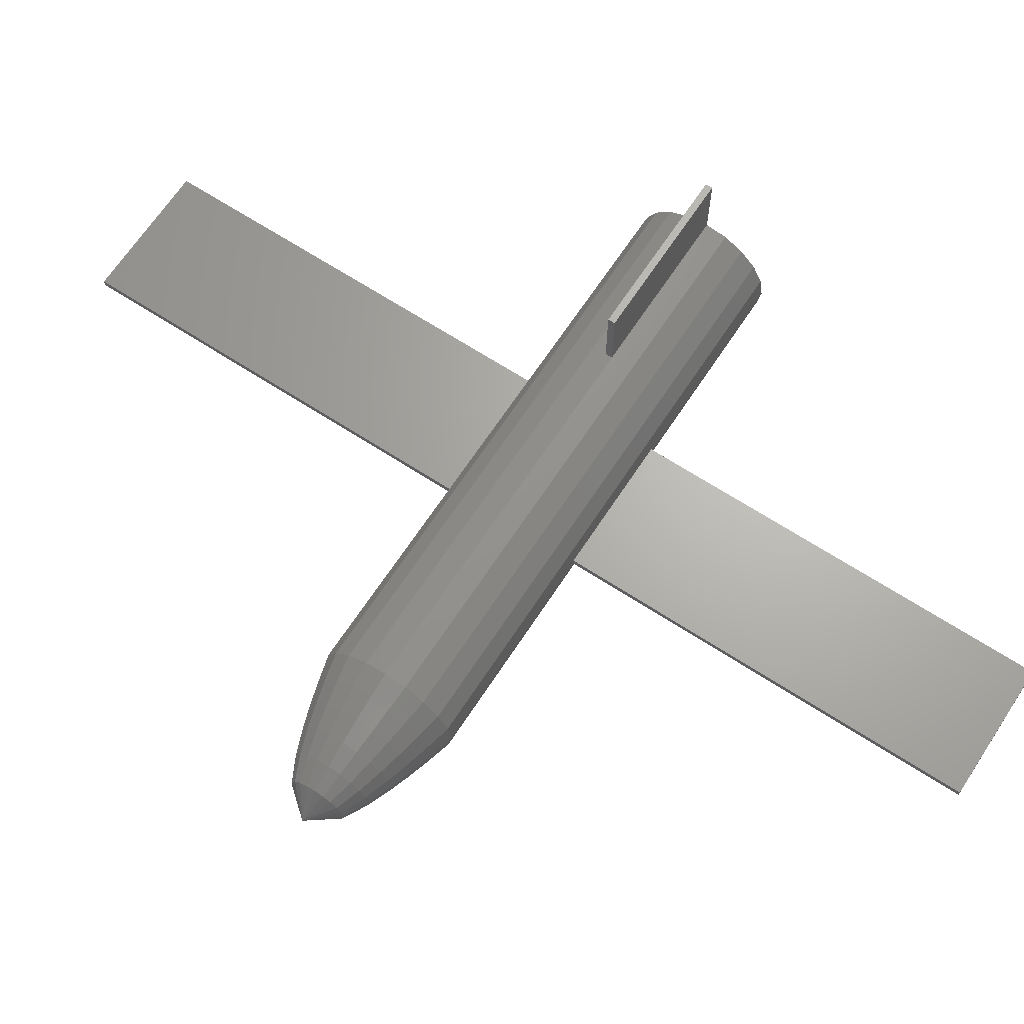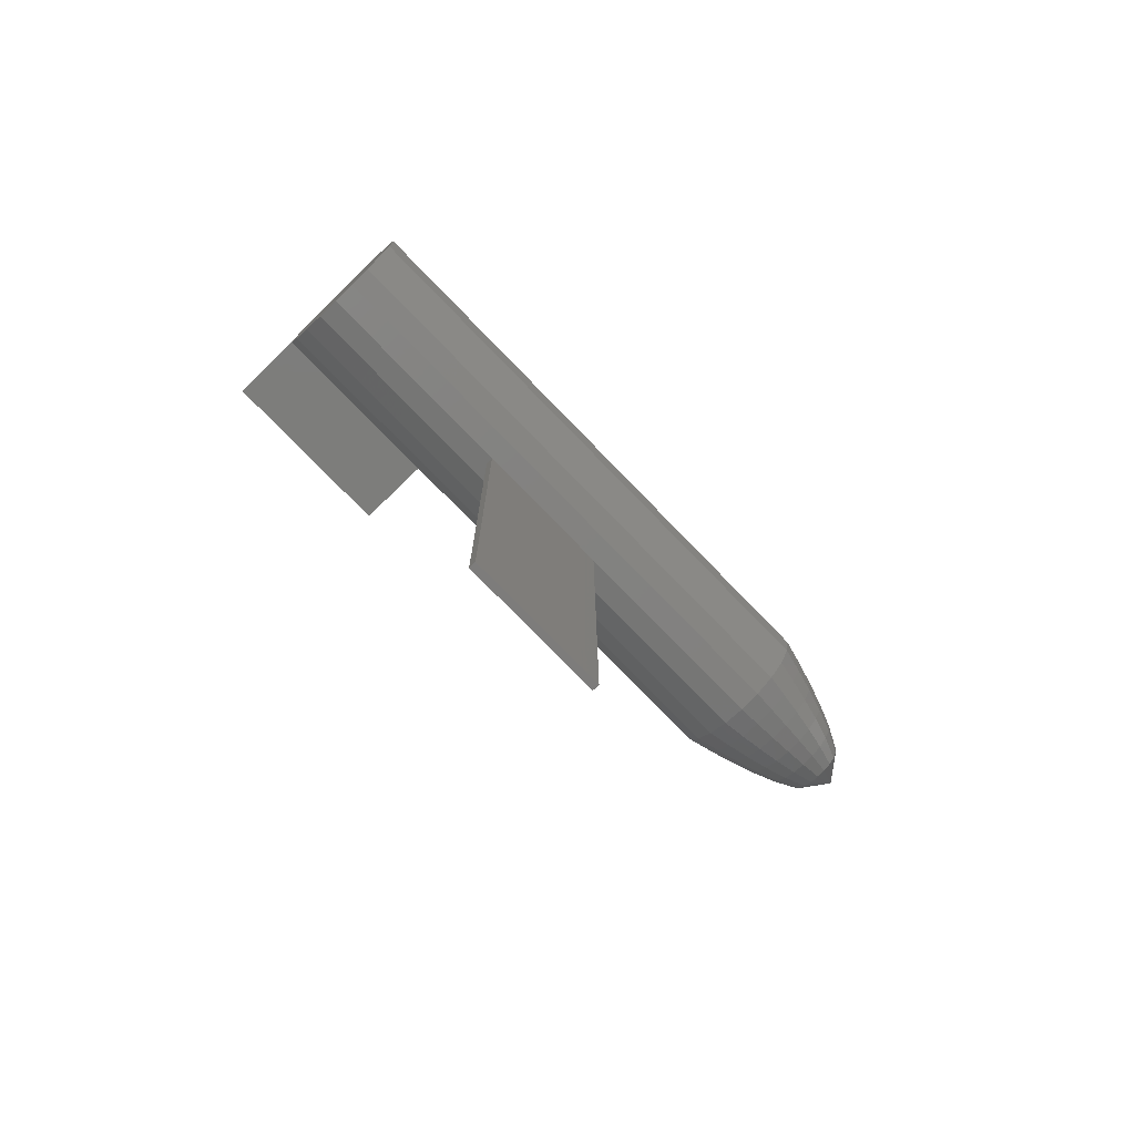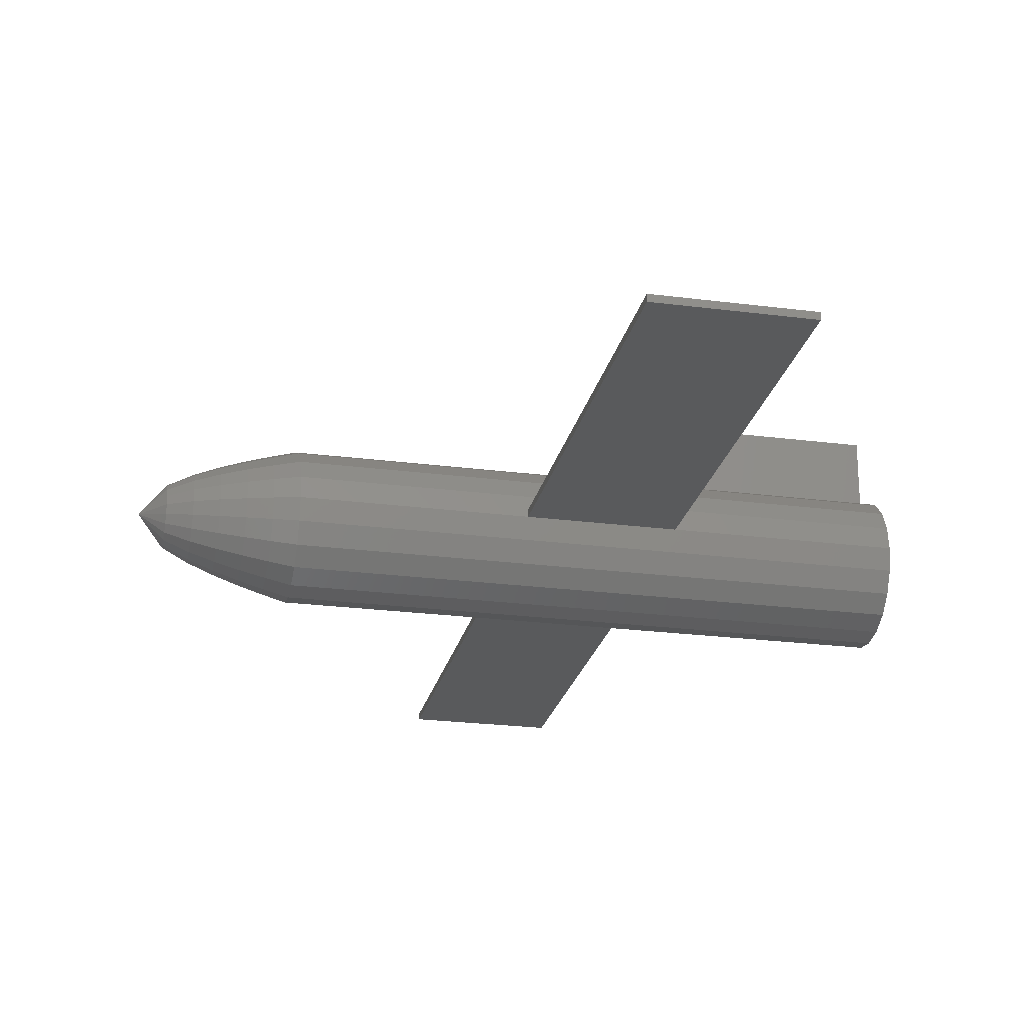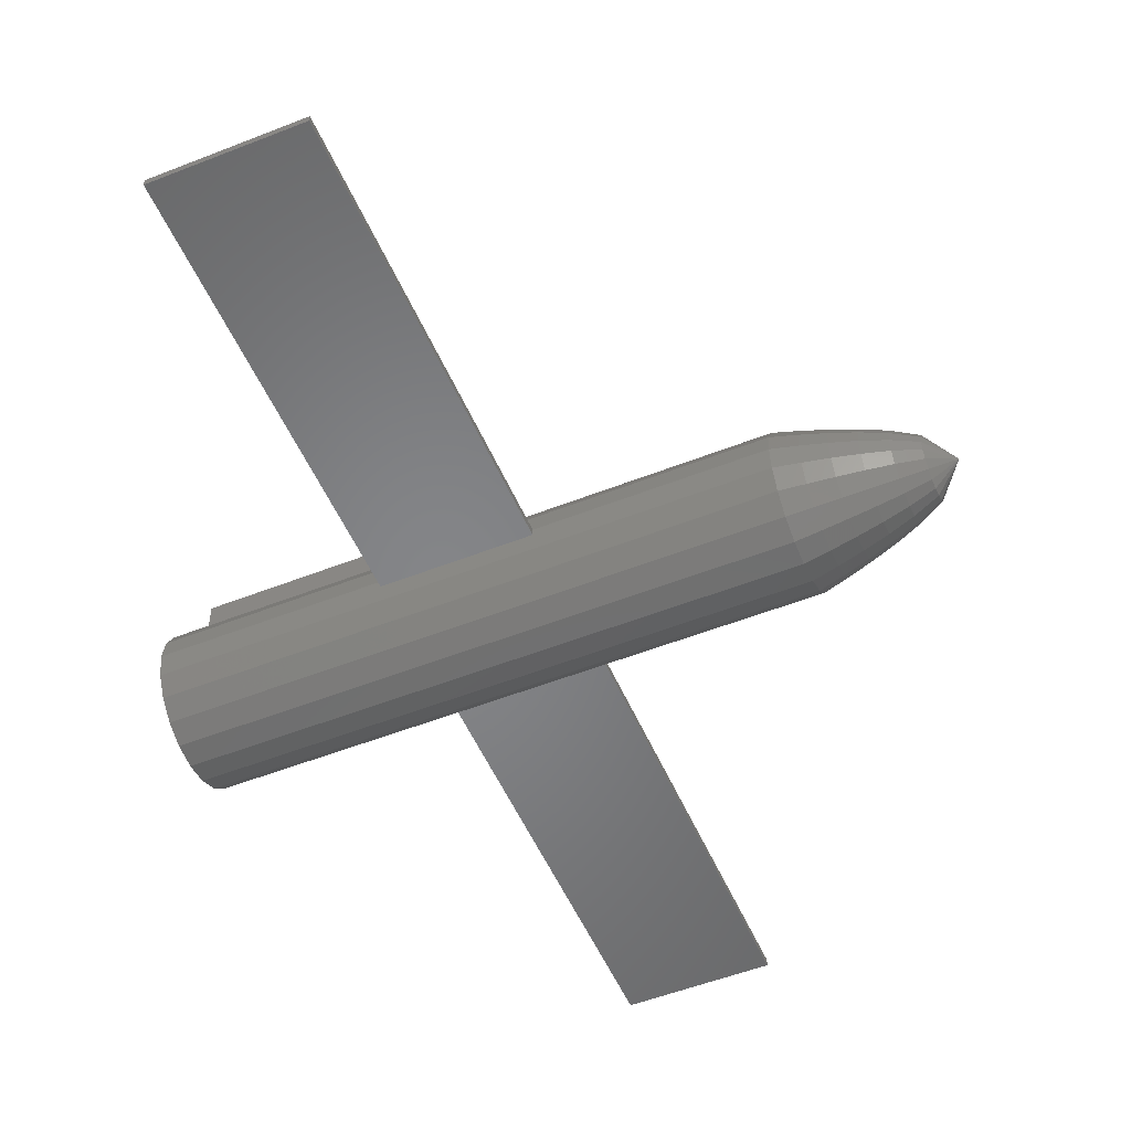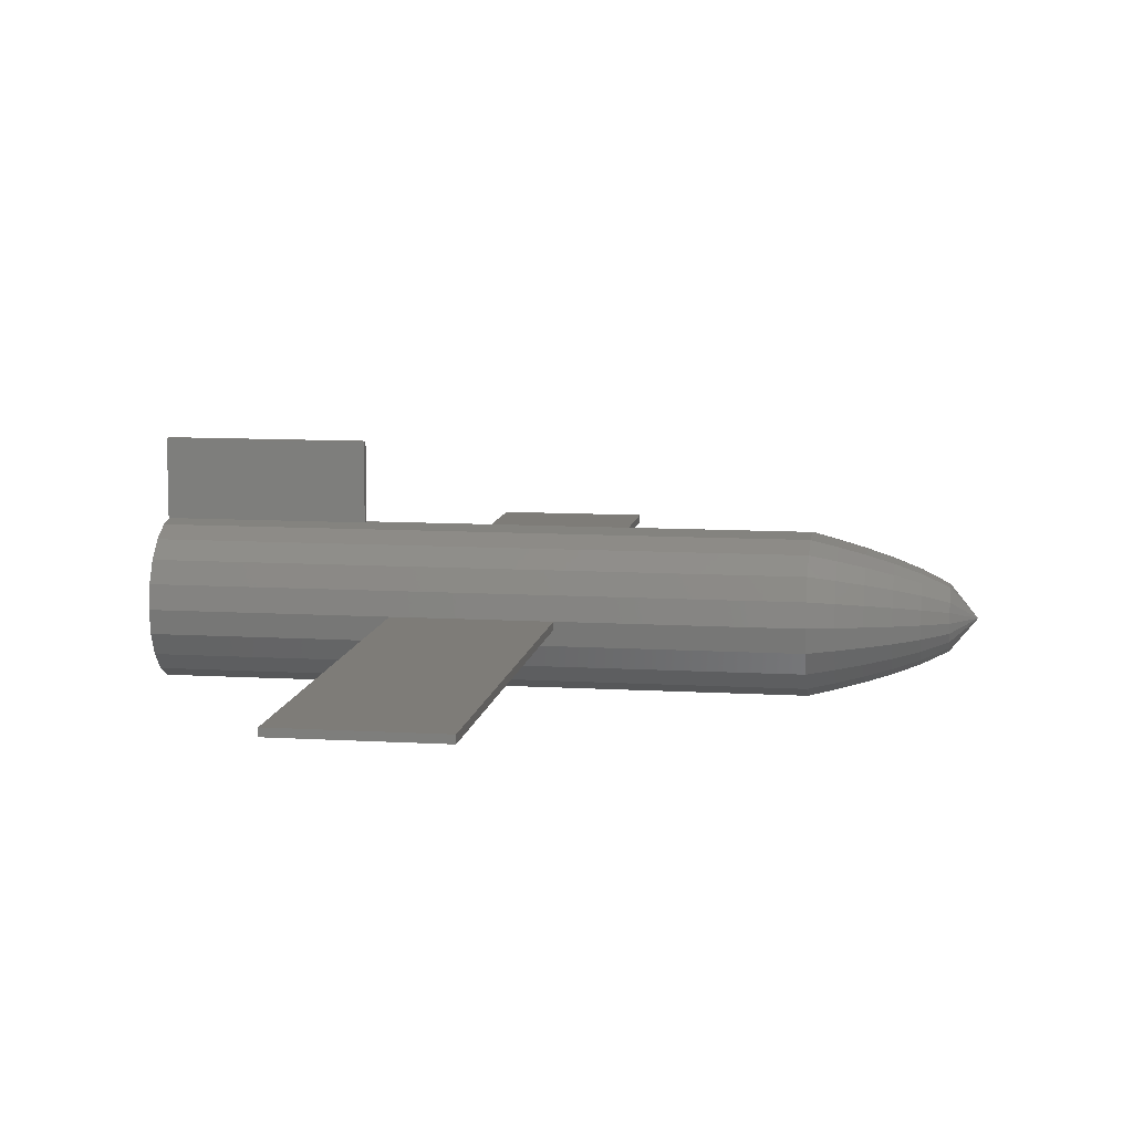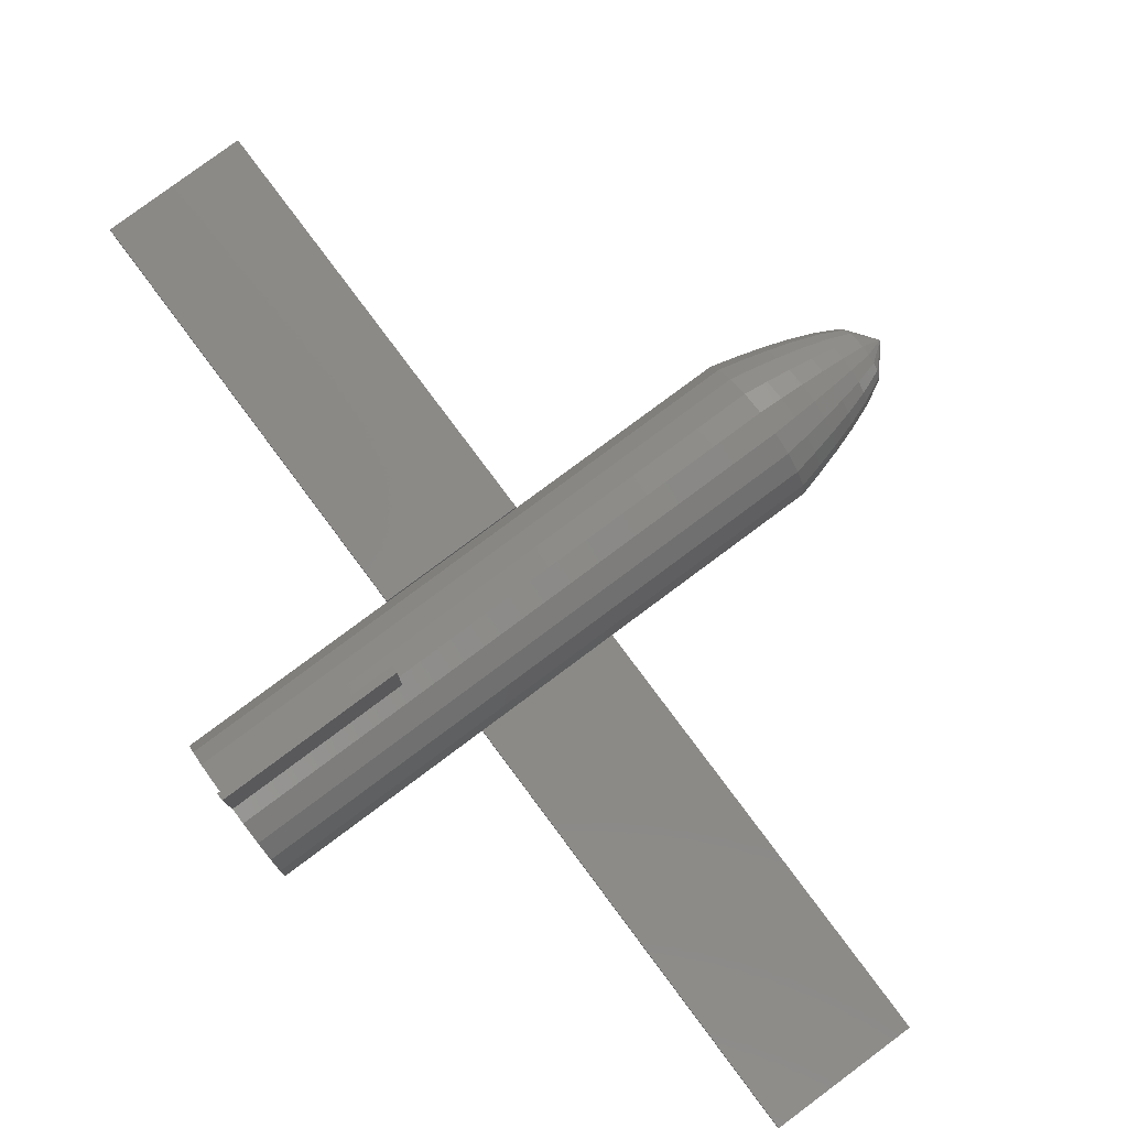
<metadata>
{"format":"stl","ext":"stl","renderer":"f3d","projection":"perspective","resolution":1024,"background":"white","views":[{"elev":66.3,"azim":-56.8,"up":"+Z"},{"elev":-76.2,"azim":134.1,"up":"+Y"},{"elev":-23.8,"azim":-12.2,"up":"+Z"},{"elev":-52.5,"azim":-157.0,"up":"+Z"},{"elev":9.6,"azim":-171.1,"up":"+Z"},{"elev":79.2,"azim":143.3,"up":"+Z"}]}
</metadata>
<code>
# stl→obj: 166 verts, 316 faces
v 6.123e-17 0 1
v 0 0 0
v 5.824e-17 0.309 0.9511
v 4.954e-17 0.5878 0.809
v 3.599e-17 0.809 0.5878
v 1.892e-17 0.9511 0.309
v 3.749e-33 1 6.123e-17
v -1.892e-17 0.9511 -0.309
v -3.599e-17 0.809 -0.5878
v -4.954e-17 0.5878 -0.809
v -5.824e-17 0.309 -0.9511
v -6.123e-17 1.225e-16 -1
v -5.824e-17 -0.309 -0.9511
v -4.954e-17 -0.5878 -0.809
v -3.599e-17 -0.809 -0.5878
v -1.892e-17 -0.9511 -0.309
v -1.125e-32 -1 -1.837e-16
v 1.892e-17 -0.9511 0.309
v 3.599e-17 -0.809 0.5878
v 4.954e-17 -0.5878 0.809
v 5.824e-17 -0.309 0.9511
v -8 0 1
v -8 0.309 0.9511
v -8 0.5878 0.809
v -8 0.809 0.5878
v -8 0.9511 0.309
v -8 1 5.511e-16
v -8 0.9511 -0.309
v -8 0.809 -0.5878
v -8 0.5878 -0.809
v -8 0.309 -0.9511
v -8 1.225e-16 -1
v -8 -0.309 -0.9511
v -8 -0.5878 -0.809
v -8 -0.809 -0.5878
v -8 -0.9511 -0.309
v -8 -1 3.062e-16
v -8 -0.9511 0.309
v -8 -0.809 0.5878
v -8 -0.5878 0.809
v -8 -0.309 0.9511
v -8.333 0 0.9129
v -8.333 0.2821 0.8682
v -8.333 0.5366 0.7385
v -8.333 0.7385 0.5366
v -8.333 0.8682 0.2821
v -8.333 0.9129 5.662e-16
v -8.333 0.8682 -0.2821
v -8.333 0.7385 -0.5366
v -8.333 0.5366 -0.7385
v -8.333 0.2821 -0.8682
v -8.333 1.118e-16 -0.9129
v -8.333 -0.2821 -0.8682
v -8.333 -0.5366 -0.7385
v -8.333 -0.7385 -0.5366
v -8.333 -0.8682 -0.2821
v -8.333 -0.9129 3.426e-16
v -8.333 -0.8682 0.2821
v -8.333 -0.7385 0.5366
v -8.333 -0.5366 0.7385
v -8.333 -0.2821 0.8682
v -8.667 0 0.8165
v -8.667 0.2523 0.7765
v -8.667 0.4799 0.6606
v -8.667 0.6606 0.4799
v -8.667 0.7765 0.2523
v -8.667 0.8165 5.807e-16
v -8.667 0.7765 -0.2523
v -8.667 0.6606 -0.4799
v -8.667 0.4799 -0.6606
v -8.667 0.2523 -0.7765
v -8.667 9.999e-17 -0.8165
v -8.667 -0.2523 -0.7765
v -8.667 -0.4799 -0.6606
v -8.667 -0.6606 -0.4799
v -8.667 -0.7765 -0.2523
v -8.667 -0.8165 3.807e-16
v -8.667 -0.7765 0.2523
v -8.667 -0.6606 0.4799
v -8.667 -0.4799 0.6606
v -8.667 -0.2523 0.7765
v -9 0 0.7071
v -9 0.2185 0.6725
v -9 0.4156 0.5721
v -9 0.5721 0.4156
v -9 0.6725 0.2185
v -9 0.7071 5.944e-16
v -9 0.6725 -0.2185
v -9 0.5721 -0.4156
v -9 0.4156 -0.5721
v -9 0.2185 -0.6725
v -9 8.66e-17 -0.7071
v -9 -0.2185 -0.6725
v -9 -0.4156 -0.5721
v -9 -0.5721 -0.4156
v -9 -0.6725 -0.2185
v -9 -0.7071 4.212e-16
v -9 -0.6725 0.2185
v -9 -0.5721 0.4156
v -9 -0.4156 0.5721
v -9 -0.2185 0.6725
v -9.333 0 0.5774
v -9.333 0.1784 0.5491
v -9.333 0.3394 0.4671
v -9.333 0.4671 0.3394
v -9.333 0.5491 0.1784
v -9.333 0.5774 6.069e-16
v -9.333 0.5491 -0.1784
v -9.333 0.4671 -0.3394
v -9.333 0.3394 -0.4671
v -9.333 0.1784 -0.5491
v -9.333 7.071e-17 -0.5774
v -9.333 -0.1784 -0.5491
v -9.333 -0.3394 -0.4671
v -9.333 -0.4671 -0.3394
v -9.333 -0.5491 -0.1784
v -9.333 -0.5774 4.654e-16
v -9.333 -0.5491 0.1784
v -9.333 -0.4671 0.3394
v -9.333 -0.3394 0.4671
v -9.333 -0.1784 0.5491
v -9.667 0 0.4082
v -9.667 0.1262 0.3883
v -9.667 0.24 0.3303
v -9.667 0.3303 0.24
v -9.667 0.3883 0.1262
v -9.667 0.4082 6.169e-16
v -9.667 0.3883 -0.1262
v -9.667 0.3303 -0.24
v -9.667 0.24 -0.3303
v -9.667 0.1262 -0.3883
v -9.667 5e-17 -0.4082
v -9.667 -0.1262 -0.3883
v -9.667 -0.24 -0.3303
v -9.667 -0.3303 -0.24
v -9.667 -0.3883 -0.1262
v -9.667 -0.4082 5.169e-16
v -9.667 -0.3883 0.1262
v -9.667 -0.3303 0.24
v -9.667 -0.24 0.3303
v -9.667 -0.1262 0.3883
v -10 0 6.123e-16
v -3 1 1.837e-16
v -5 7 4.286e-16
v -5 1 4.286e-16
v -3 7 1.837e-16
v -5 1 -0.1
v -3 1 -0.1
v -3 7 -0.1
v -5 7 -0.1
v -3 -1 1.837e-16
v -5 -7 1.163e-15
v -5 -1 4.286e-16
v -3 -7 9.185e-16
v -5 -1 0.1
v -3 -1 0.1
v -3 -7 0.1
v -5 -7 0.1
v -2.5 0 1
v 1.225e-16 1.531e-16 2
v -2.5 0 2
v 6.123e-17 1.531e-16 1
v -2.5 0.1 2
v -2.5 0.1 1
v 6.123e-17 0.1 1
v 1.225e-16 0.1 2
f 1 2 3
f 3 2 4
f 4 2 5
f 5 2 6
f 6 2 7
f 7 2 8
f 8 2 9
f 9 2 10
f 10 2 11
f 11 2 12
f 12 2 13
f 13 2 14
f 14 2 15
f 15 2 16
f 16 2 17
f 17 2 18
f 18 2 19
f 19 2 20
f 20 2 21
f 21 2 1
f 22 1 3
f 22 3 23
f 23 3 4
f 23 4 24
f 24 4 5
f 24 5 25
f 25 5 6
f 25 6 26
f 26 6 7
f 26 7 27
f 27 7 8
f 27 8 28
f 28 8 9
f 28 9 29
f 29 9 10
f 29 10 30
f 30 10 11
f 30 11 31
f 31 11 12
f 31 12 32
f 32 12 13
f 32 13 33
f 33 13 14
f 33 14 34
f 34 14 15
f 34 15 35
f 35 15 16
f 35 16 36
f 36 16 17
f 36 17 37
f 37 17 18
f 37 18 38
f 38 18 19
f 38 19 39
f 39 19 20
f 39 20 40
f 40 20 21
f 40 21 41
f 41 21 1
f 41 1 22
f 42 22 23
f 42 23 43
f 43 23 24
f 43 24 44
f 44 24 25
f 44 25 45
f 45 25 26
f 45 26 46
f 46 26 27
f 46 27 47
f 47 27 28
f 47 28 48
f 48 28 29
f 48 29 49
f 49 29 30
f 49 30 50
f 50 30 31
f 50 31 51
f 51 31 32
f 51 32 52
f 52 32 33
f 52 33 53
f 53 33 34
f 53 34 54
f 54 34 35
f 54 35 55
f 55 35 36
f 55 36 56
f 56 36 37
f 56 37 57
f 57 37 38
f 57 38 58
f 58 38 39
f 58 39 59
f 59 39 40
f 59 40 60
f 60 40 41
f 60 41 61
f 61 41 22
f 61 22 42
f 62 42 43
f 62 43 63
f 63 43 44
f 63 44 64
f 64 44 45
f 64 45 65
f 65 45 46
f 65 46 66
f 66 46 47
f 66 47 67
f 67 47 48
f 67 48 68
f 68 48 49
f 68 49 69
f 69 49 50
f 69 50 70
f 70 50 51
f 70 51 71
f 71 51 52
f 71 52 72
f 72 52 53
f 72 53 73
f 73 53 54
f 73 54 74
f 74 54 55
f 74 55 75
f 75 55 56
f 75 56 76
f 76 56 57
f 76 57 77
f 77 57 58
f 77 58 78
f 78 58 59
f 78 59 79
f 79 59 60
f 79 60 80
f 80 60 61
f 80 61 81
f 81 61 42
f 81 42 62
f 82 62 63
f 82 63 83
f 83 63 64
f 83 64 84
f 84 64 65
f 84 65 85
f 85 65 66
f 85 66 86
f 86 66 67
f 86 67 87
f 87 67 68
f 87 68 88
f 88 68 69
f 88 69 89
f 89 69 70
f 89 70 90
f 90 70 71
f 90 71 91
f 91 71 72
f 91 72 92
f 92 72 73
f 92 73 93
f 93 73 74
f 93 74 94
f 94 74 75
f 94 75 95
f 95 75 76
f 95 76 96
f 96 76 77
f 96 77 97
f 97 77 78
f 97 78 98
f 98 78 79
f 98 79 99
f 99 79 80
f 99 80 100
f 100 80 81
f 100 81 101
f 101 81 62
f 101 62 82
f 102 82 83
f 102 83 103
f 103 83 84
f 103 84 104
f 104 84 85
f 104 85 105
f 105 85 86
f 105 86 106
f 106 86 87
f 106 87 107
f 107 87 88
f 107 88 108
f 108 88 89
f 108 89 109
f 109 89 90
f 109 90 110
f 110 90 91
f 110 91 111
f 111 91 92
f 111 92 112
f 112 92 93
f 112 93 113
f 113 93 94
f 113 94 114
f 114 94 95
f 114 95 115
f 115 95 96
f 115 96 116
f 116 96 97
f 116 97 117
f 117 97 98
f 117 98 118
f 118 98 99
f 118 99 119
f 119 99 100
f 119 100 120
f 120 100 101
f 120 101 121
f 121 101 82
f 121 82 102
f 122 102 103
f 122 103 123
f 123 103 104
f 123 104 124
f 124 104 105
f 124 105 125
f 125 105 106
f 125 106 126
f 126 106 107
f 126 107 127
f 127 107 108
f 127 108 128
f 128 108 109
f 128 109 129
f 129 109 110
f 129 110 130
f 130 110 111
f 130 111 131
f 131 111 112
f 131 112 132
f 132 112 113
f 132 113 133
f 133 113 114
f 133 114 134
f 134 114 115
f 134 115 135
f 135 115 116
f 135 116 136
f 136 116 117
f 136 117 137
f 137 117 118
f 137 118 138
f 138 118 119
f 138 119 139
f 139 119 120
f 139 120 140
f 140 120 121
f 140 121 141
f 141 121 102
f 141 102 122
f 142 122 123
f 142 123 124
f 142 124 125
f 142 125 126
f 142 126 127
f 142 127 128
f 142 128 129
f 142 129 130
f 142 130 131
f 142 131 132
f 142 132 133
f 142 133 134
f 142 134 135
f 142 135 136
f 142 136 137
f 142 137 138
f 142 138 139
f 142 139 140
f 142 140 141
f 142 141 122
f 143 144 145
f 143 146 144
f 143 145 147
f 143 147 148
f 143 148 146
f 146 148 149
f 145 144 147
f 144 150 147
f 144 146 149
f 144 149 150
f 148 147 150
f 148 150 149
f 151 152 153
f 151 154 152
f 151 153 155
f 151 155 156
f 151 156 154
f 154 156 157
f 153 152 155
f 152 158 155
f 152 154 157
f 152 157 158
f 156 155 158
f 156 158 157
f 159 160 161
f 159 162 160
f 159 161 163
f 159 163 164
f 159 164 162
f 162 164 165
f 161 160 163
f 160 166 163
f 160 162 165
f 160 165 166
f 164 163 166
f 164 166 165

</code>
